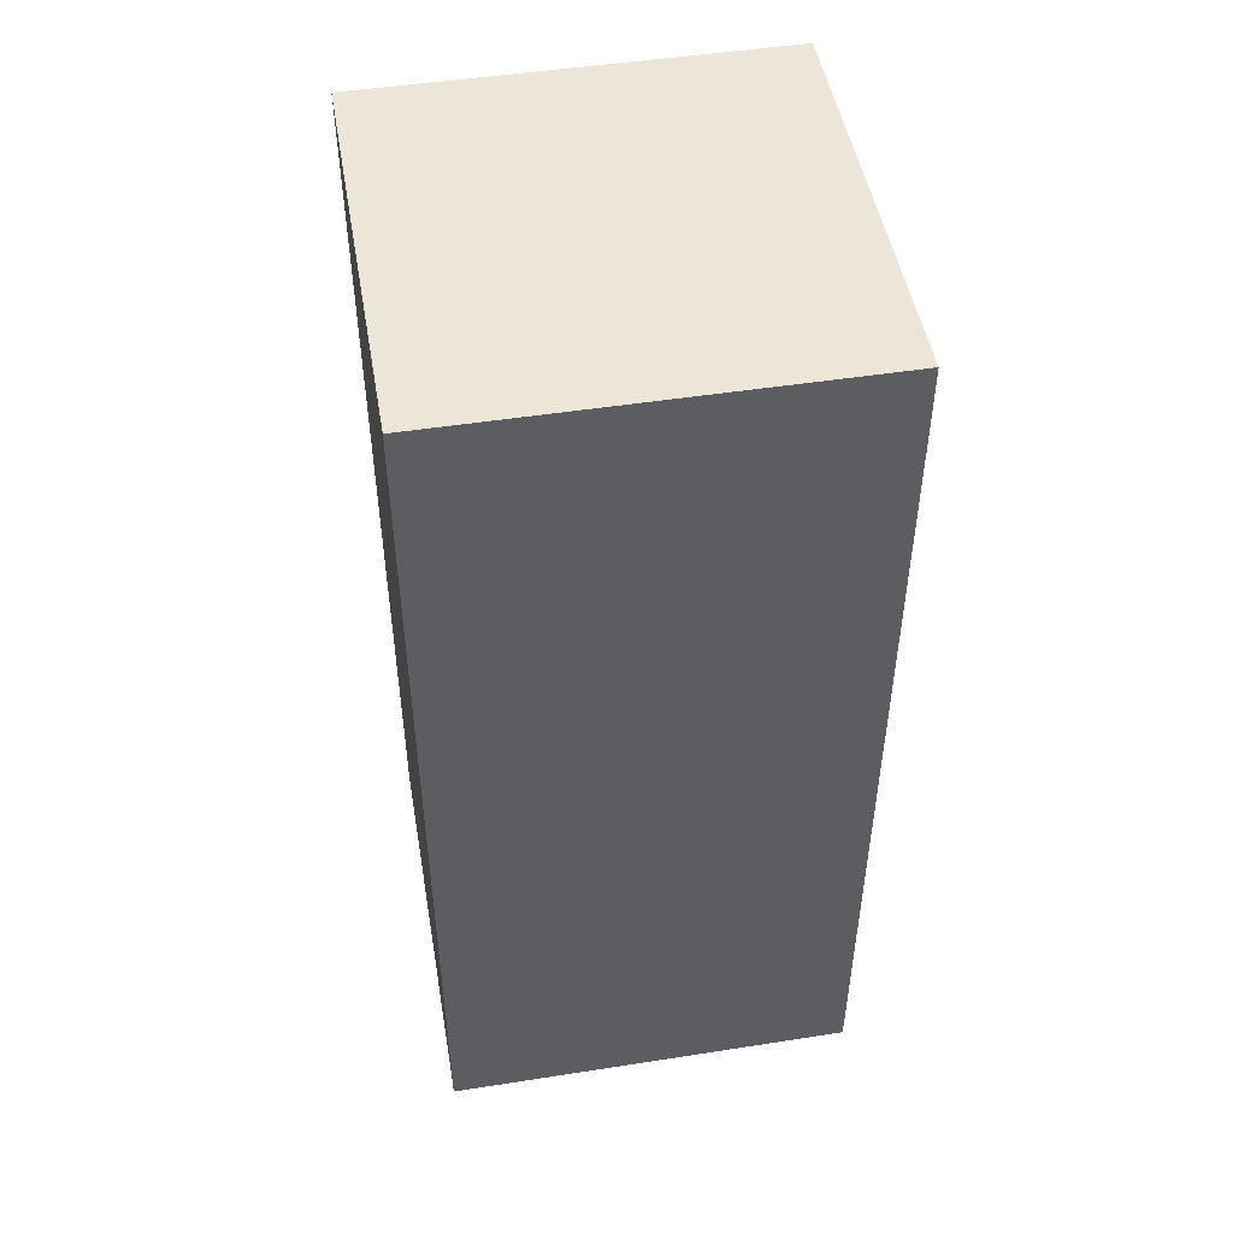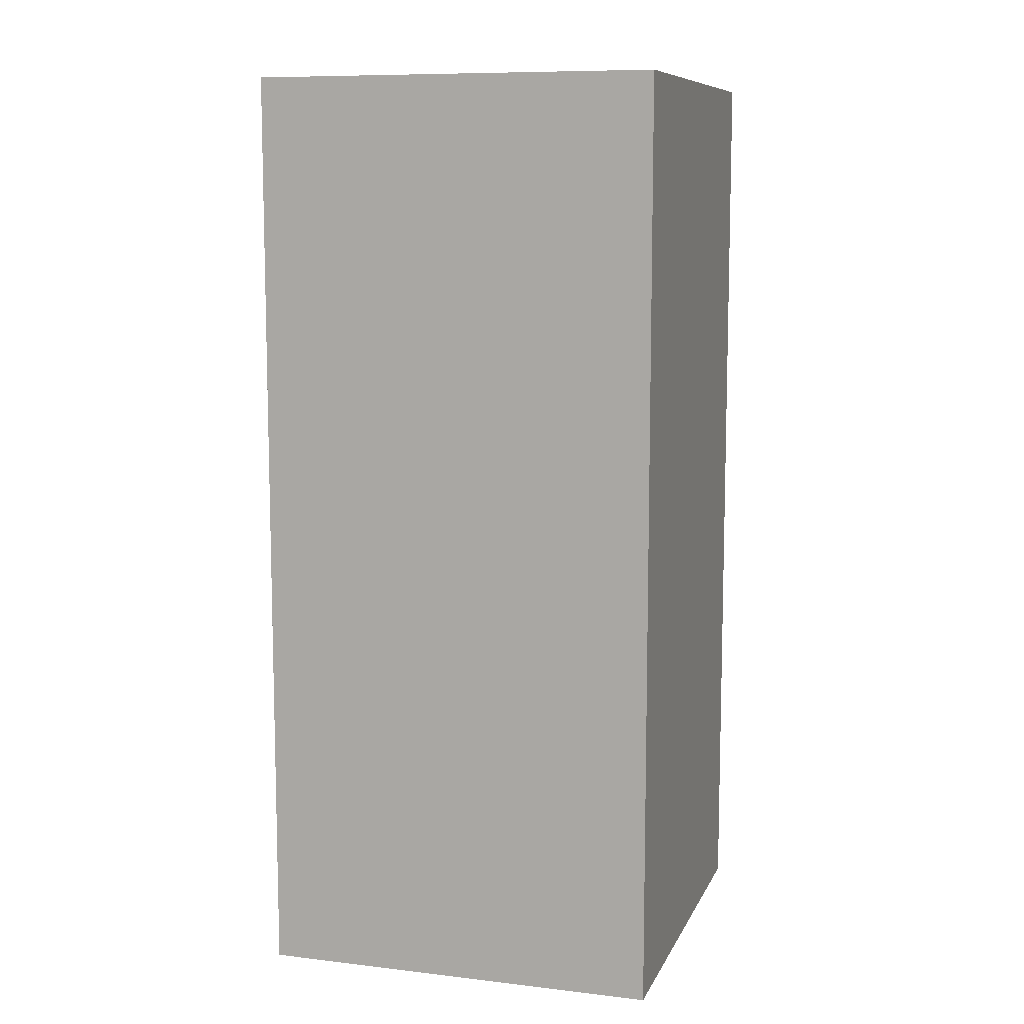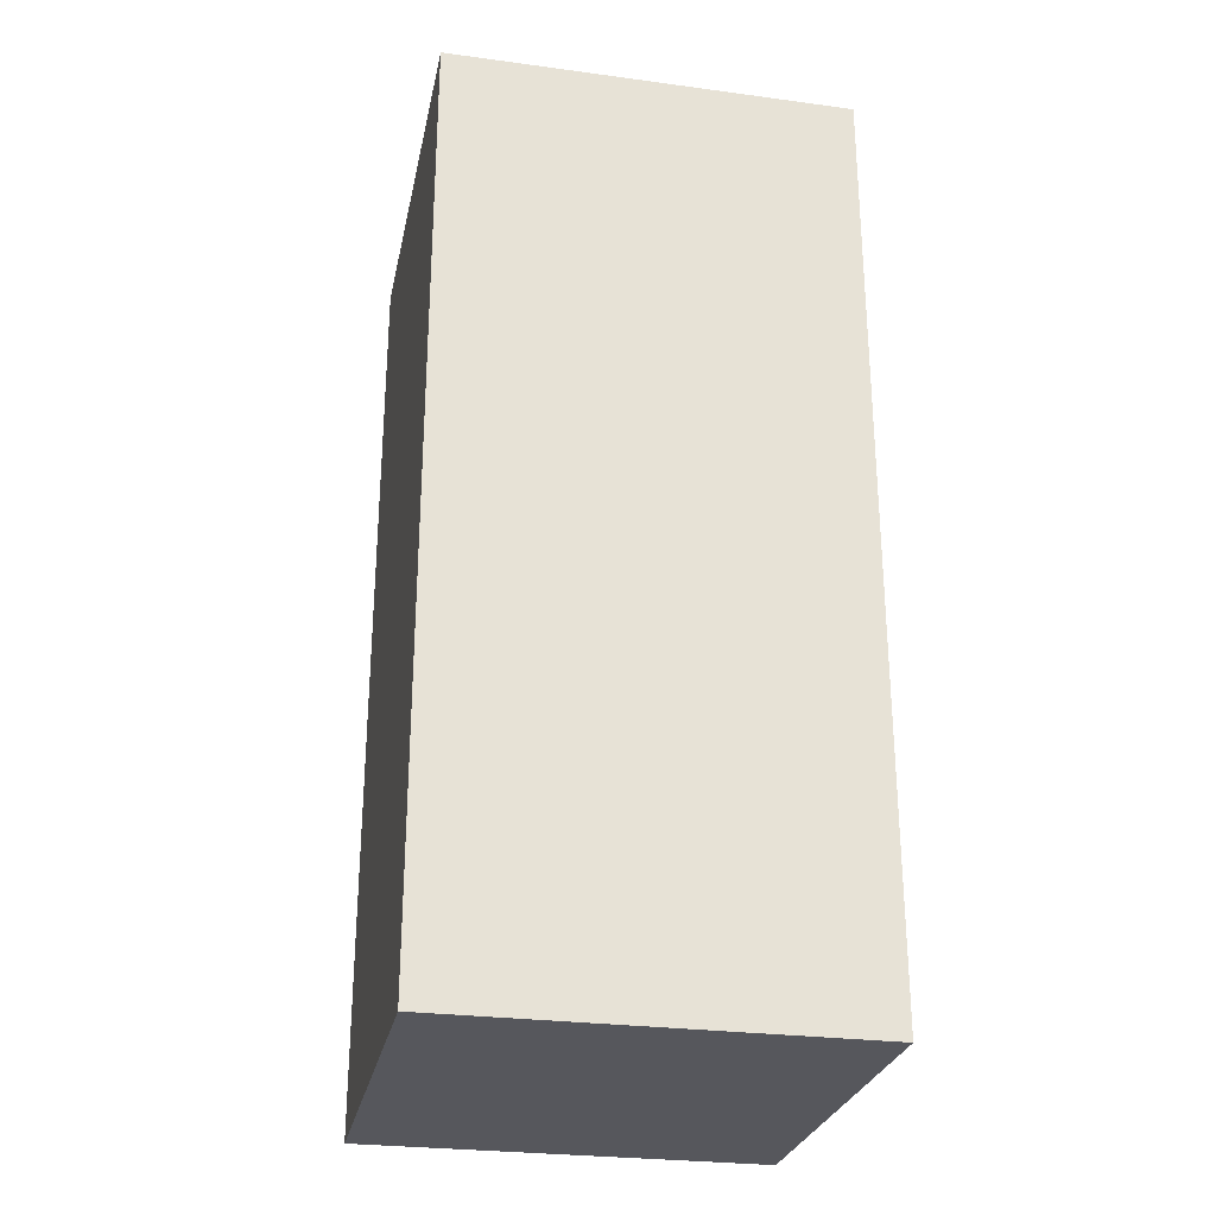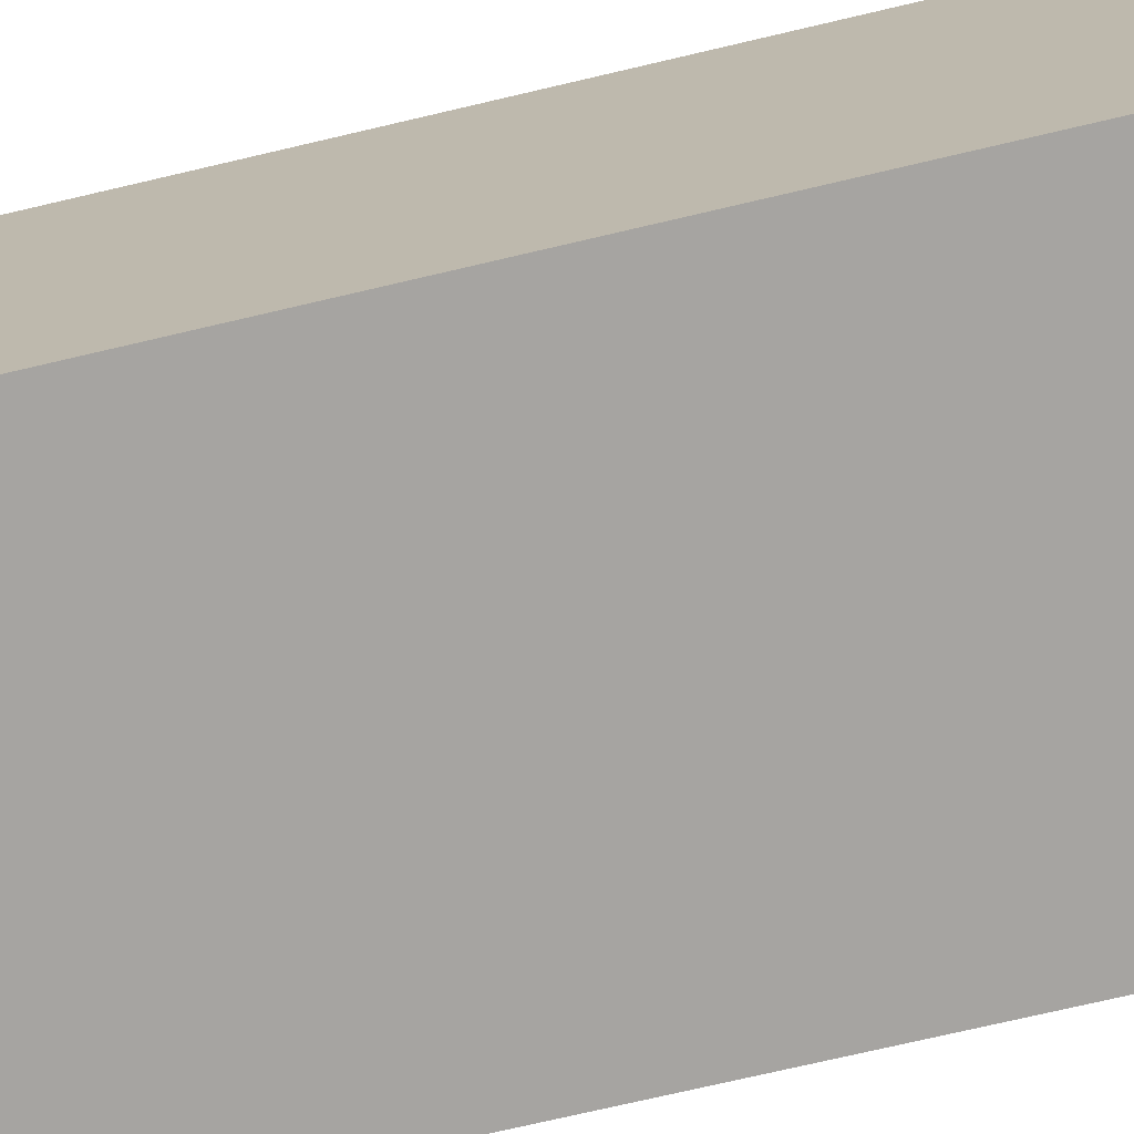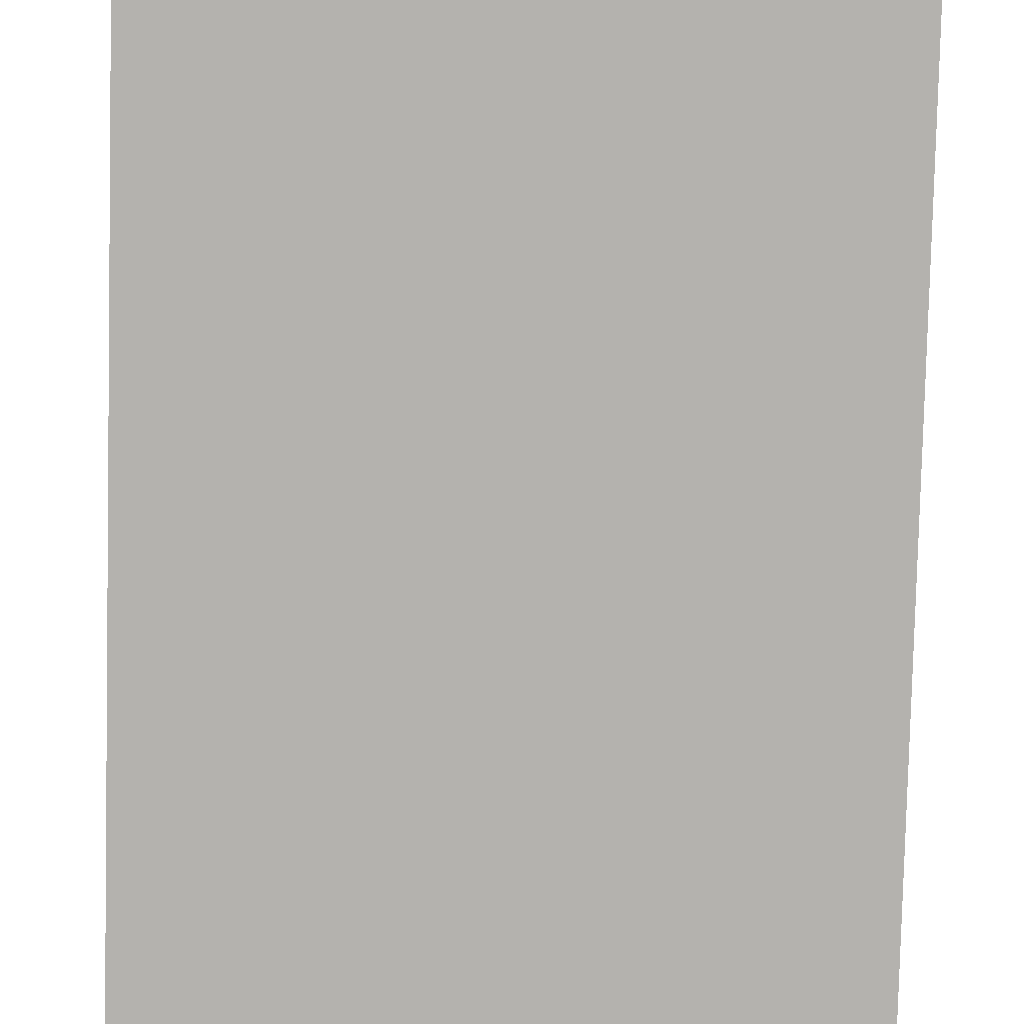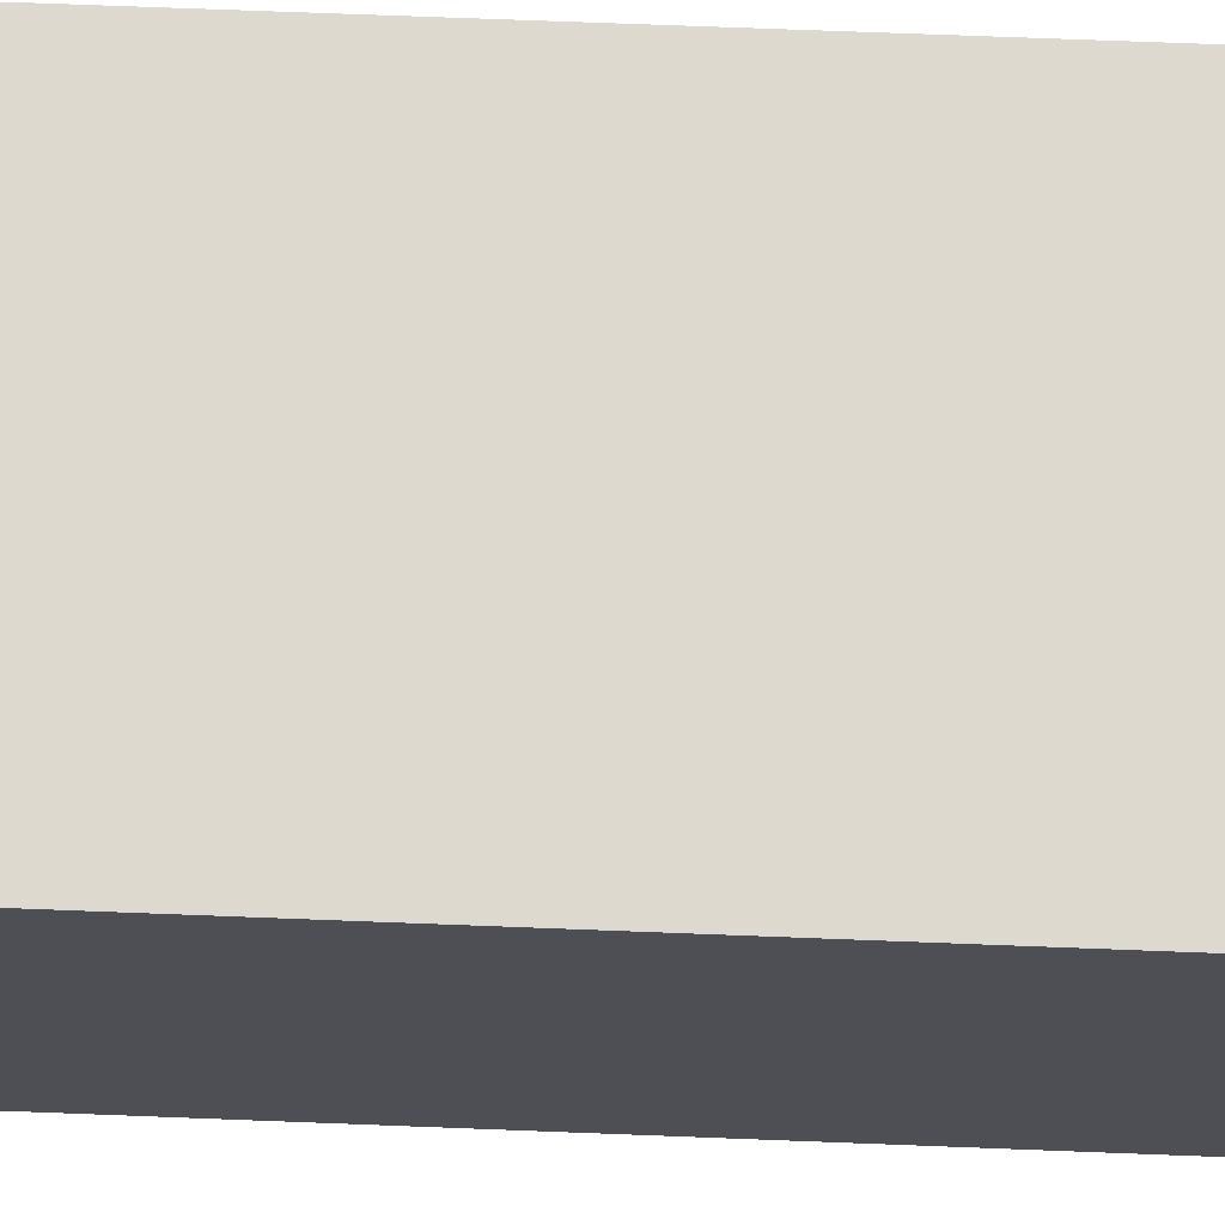
<metadata>
{"format":"obj","ext":"obj","renderer":"f3d","projection":"perspective","resolution":1024,"background":"white","views":[{"elev":49.0,"azim":-99.8,"up":"+Y"},{"elev":9.4,"azim":-163.0,"up":"+Y"},{"elev":-27.5,"azim":168.4,"up":"+Y"},{"elev":-73.5,"azim":-76.8,"up":"+Z"},{"elev":-79.8,"azim":178.6,"up":"+Z"},{"elev":71.8,"azim":-87.8,"up":"+Z"}]}
</metadata>
<code>
o leggings_left
v 0.1562 0.09375 -0.1625
v -0.1562 0.09375 -0.1625
v 0.1562 -0.625 -0.1625
v -0.1562 -0.625 -0.1625
v -0.1563 0.09375 0.15
v 0.1562 0.09375 0.15
v -0.1563 -0.625 0.15
v 0.1562 -0.625 0.15
f 4 7 5 2
f 3 4 2 1
f 8 3 1 6
f 7 8 6 5
f 6 1 2 5
f 7 4 3 8

</code>
